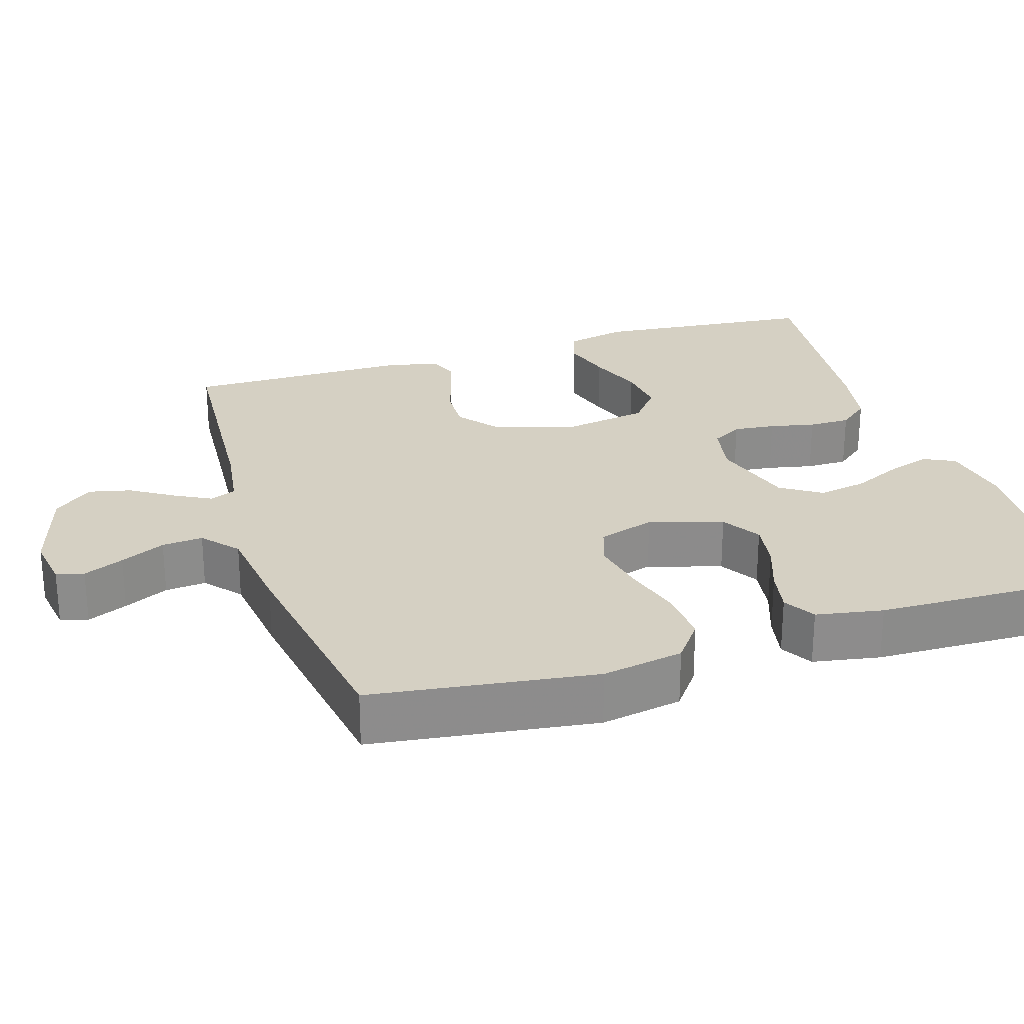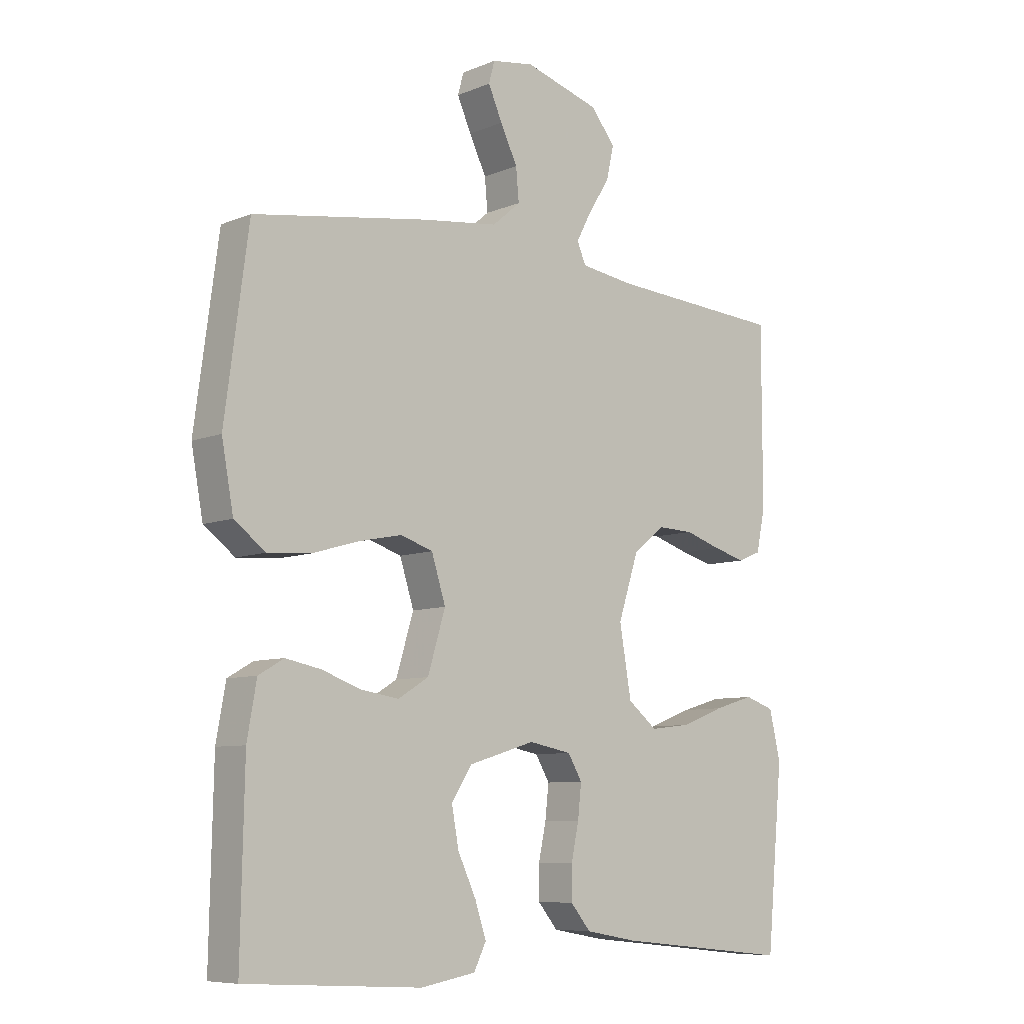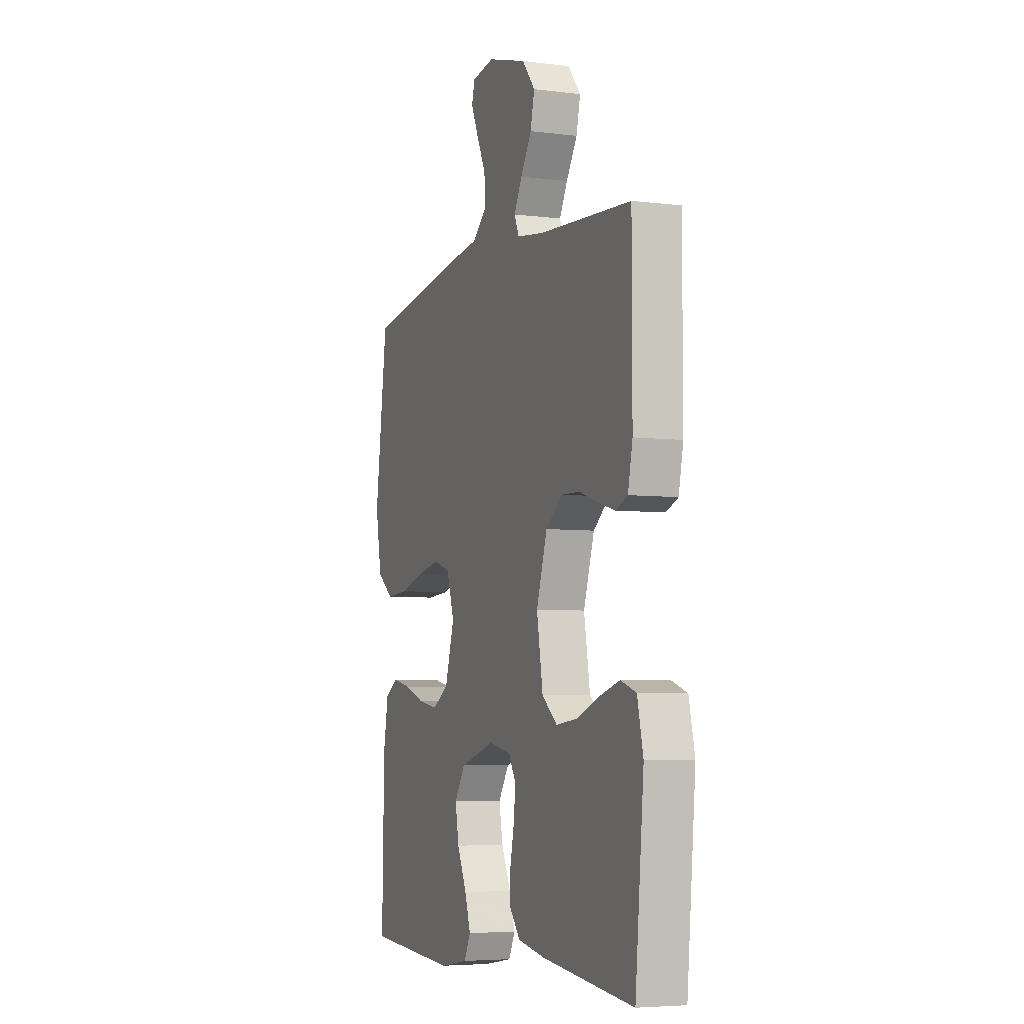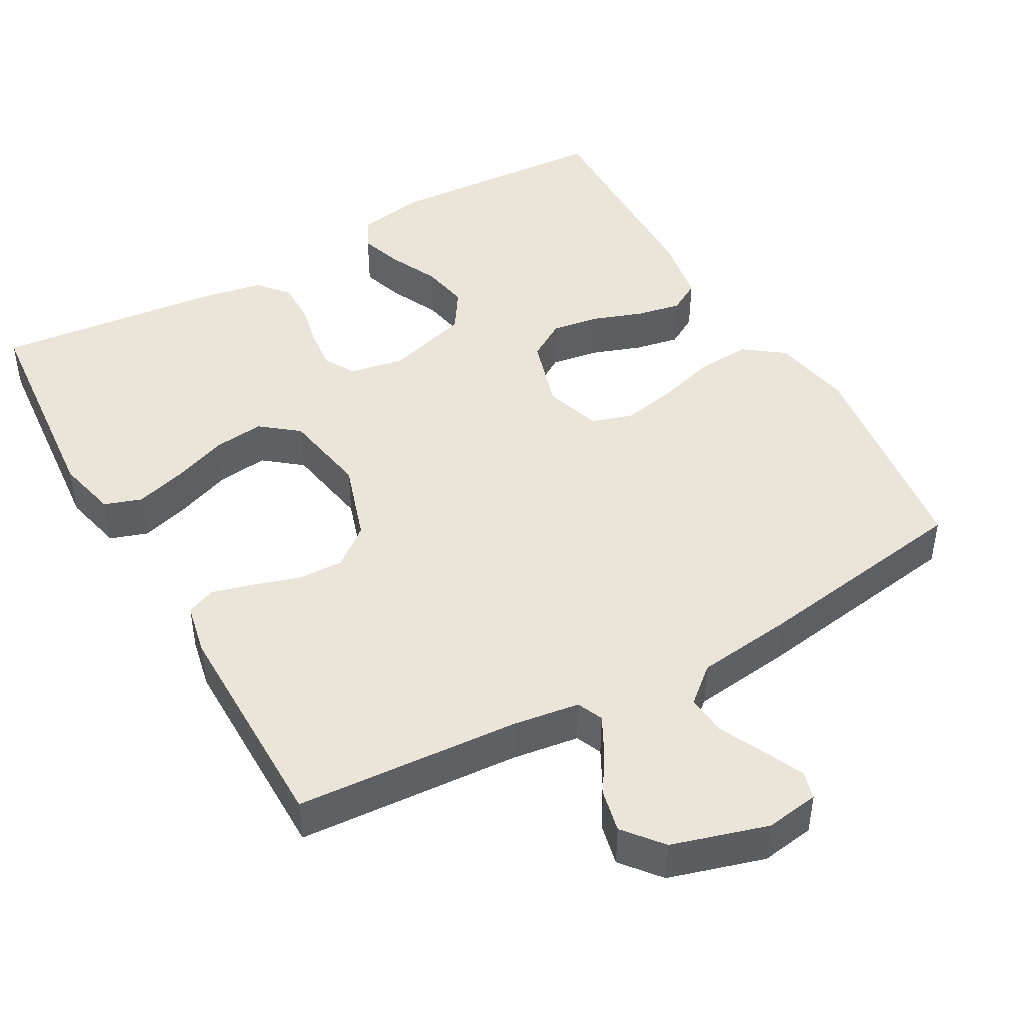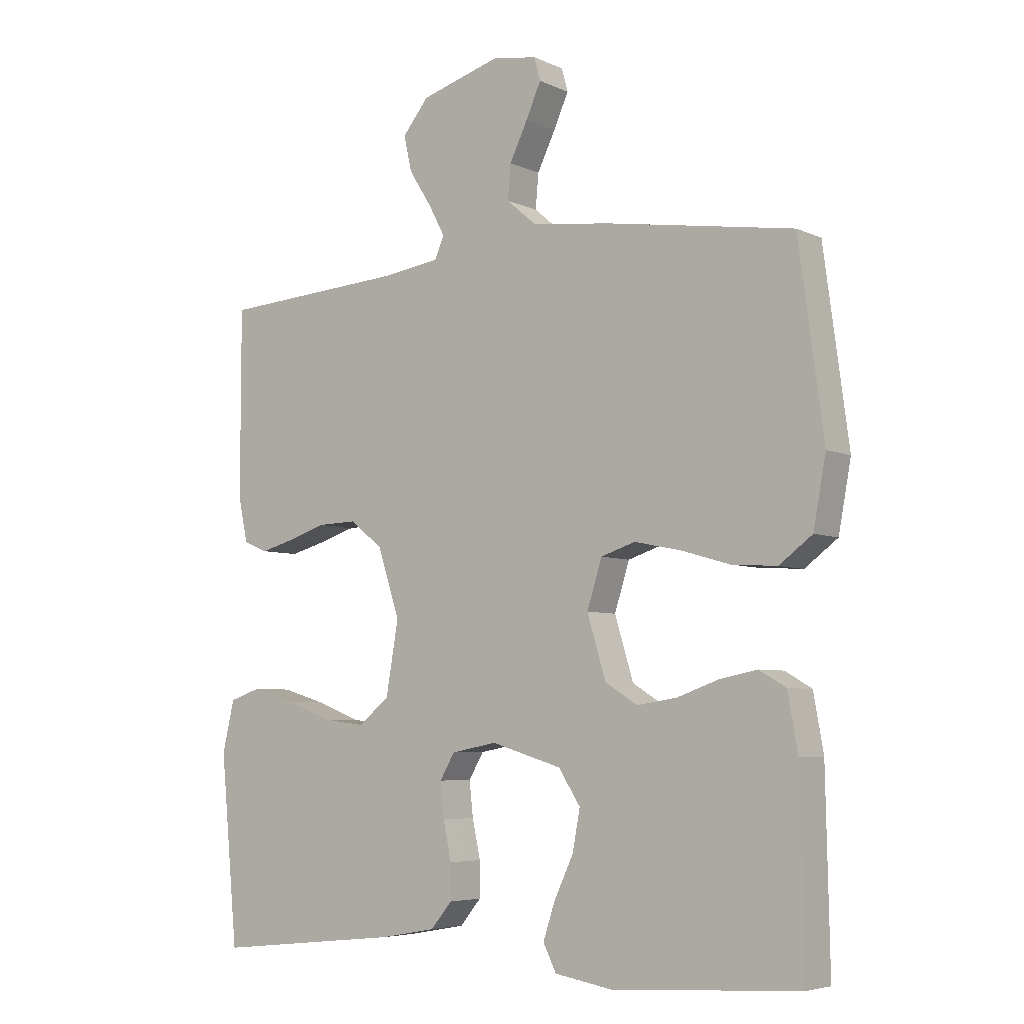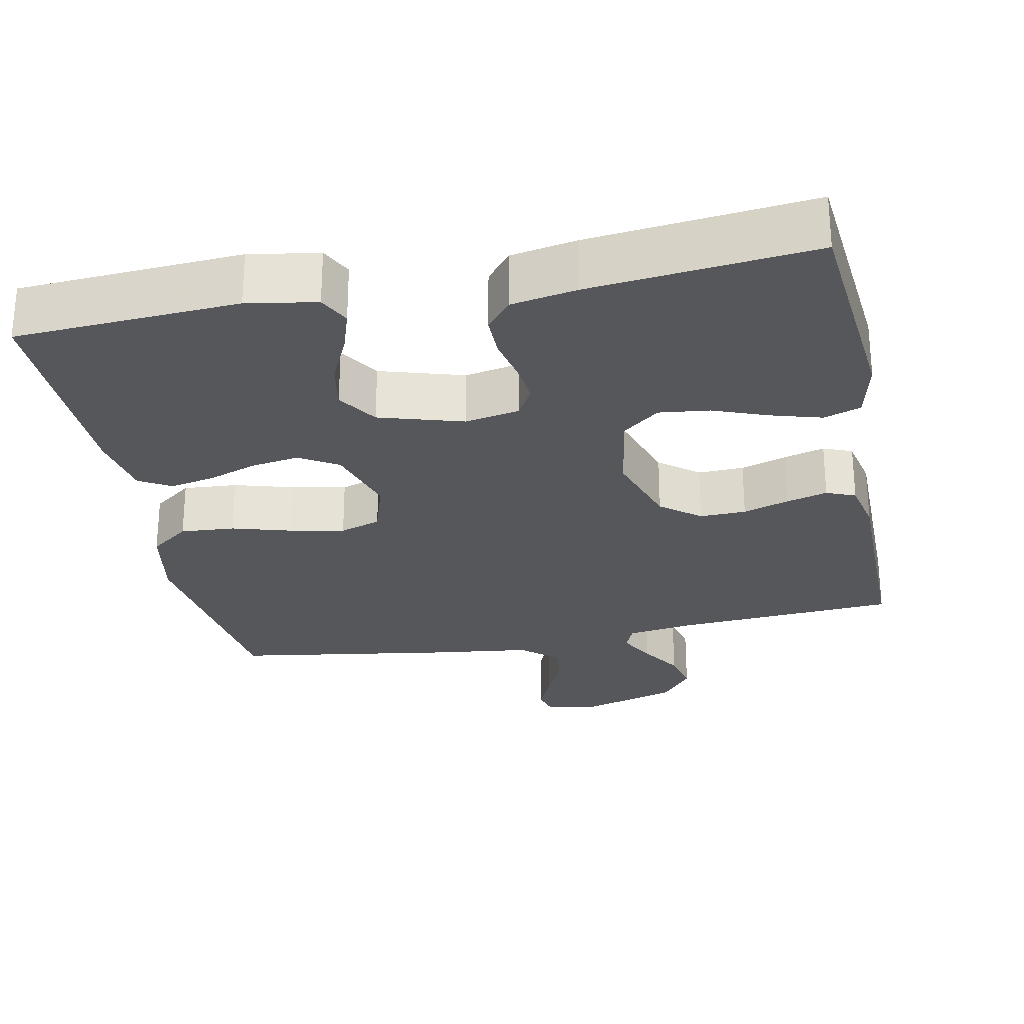
<metadata>
{"format":"obj","ext":"obj","renderer":"f3d","projection":"perspective","resolution":1024,"background":"white","views":[{"elev":26.1,"azim":72.6,"up":"+Y"},{"elev":-8.0,"azim":138.3,"up":"+Z"},{"elev":-5.3,"azim":-111.2,"up":"+Z"},{"elev":45.4,"azim":-29.5,"up":"+Y"},{"elev":-5.5,"azim":36.1,"up":"+Z"},{"elev":-27.0,"azim":-168.6,"up":"+Y"}]}
</metadata>
<code>
v -0.5 0.07 0.5
v -0.2 0.07 0.52
v -0.11 0.07 0.533
v -0.095 0.07 0.568
v -0.121 0.07 0.617
v -0.157 0.07 0.674
v -0.17 0.07 0.731
v -0.128 0.07 0.783
v 0 0.07 0.821
v 0.072 0.07 0.81
v 0.082 0.07 0.773
v 0.058 0.07 0.719
v 0.029 0.07 0.659
v 0.024 0.07 0.604
v 0.072 0.07 0.563
v 0.2 0.07 0.547
v 0.5 0.07 0.5
v 0.54 0.07 0.2
v 0.52 0.07 0.091
v 0.467 0.07 0.051
v 0.394 0.07 0.056
v 0.315 0.07 0.079
v 0.241 0.07 0.094
v 0.186 0.07 0.076
v 0.162 0.07 0
v 0.192 0.07 -0.099
v 0.244 0.07 -0.131
v 0.308 0.07 -0.121
v 0.375 0.07 -0.097
v 0.435 0.07 -0.085
v 0.478 0.07 -0.11
v 0.494 0.07 -0.2
v 0.5 0.07 -0.5
v 0.2 0.07 -0.518
v 0.107 0.07 -0.502
v 0.086 0.07 -0.46
v 0.105 0.07 -0.402
v 0.136 0.07 -0.336
v 0.148 0.07 -0.271
v 0.113 0.07 -0.217
v 0 0.07 -0.183
v -0.073 0.07 -0.197
v -0.097 0.07 -0.238
v -0.091 0.07 -0.294
v -0.078 0.07 -0.355
v -0.078 0.07 -0.411
v -0.112 0.07 -0.452
v -0.2 0.07 -0.468
v -0.5 0.07 -0.5
v -0.528 0.07 -0.2
v -0.509 0.07 -0.118
v -0.459 0.07 -0.101
v -0.391 0.07 -0.121
v -0.317 0.07 -0.149
v -0.249 0.07 -0.157
v -0.199 0.07 -0.117
v -0.179 0.07 0
v -0.214 0.07 0.108
v -0.267 0.07 0.15
v -0.329 0.07 0.148
v -0.391 0.07 0.128
v -0.446 0.07 0.113
v -0.485 0.07 0.129
v -0.5 0.07 0.2
v -0.5 0 0.5
v -0.2 0 0.52
v -0.11 0 0.533
v -0.095 0 0.568
v -0.121 0 0.617
v -0.157 0 0.674
v -0.17 0 0.731
v -0.128 0 0.783
v 0 0 0.821
v 0.072 0 0.81
v 0.082 0 0.773
v 0.058 0 0.719
v 0.029 0 0.659
v 0.024 0 0.604
v 0.072 0 0.563
v 0.2 0 0.547
v 0.5 0 0.5
v 0.54 0 0.2
v 0.52 0 0.091
v 0.467 0 0.051
v 0.394 0 0.056
v 0.315 0 0.079
v 0.241 0 0.094
v 0.186 0 0.076
v 0.162 0 0
v 0.192 0 -0.099
v 0.244 0 -0.131
v 0.308 0 -0.121
v 0.375 0 -0.097
v 0.435 0 -0.085
v 0.478 0 -0.11
v 0.494 0 -0.2
v 0.5 0 -0.5
v 0.2 0 -0.518
v 0.107 0 -0.502
v 0.086 0 -0.46
v 0.105 0 -0.402
v 0.136 0 -0.336
v 0.148 0 -0.271
v 0.113 0 -0.217
v 0 0 -0.183
v -0.073 0 -0.197
v -0.097 0 -0.238
v -0.091 0 -0.294
v -0.078 0 -0.355
v -0.078 0 -0.411
v -0.112 0 -0.452
v -0.2 0 -0.468
v -0.5 0 -0.5
v -0.528 0 -0.2
v -0.509 0 -0.118
v -0.459 0 -0.101
v -0.391 0 -0.121
v -0.317 0 -0.149
v -0.249 0 -0.157
v -0.199 0 -0.117
v -0.179 0 0
v -0.214 0 0.108
v -0.267 0 0.15
v -0.329 0 0.148
v -0.391 0 0.128
v -0.446 0 0.113
v -0.485 0 0.129
v -0.5 0 0.2
f 63 64 1 2
f 60 61 62 63
f 60 63 2 3
f 59 60 3
f 58 59 3 4
f 57 58 4
f 51 52 53 54
f 49 50 51 54
f 49 54 55
f 48 49 55 56
f 44 45 46 47
f 43 44 47 48
f 35 36 37 38
f 35 38 39
f 34 35 39
f 33 34 39
f 32 33 39 40
f 28 29 30 31
f 27 28 31 32
f 19 20 21 22
f 19 22 23
f 18 19 23
f 15 16 17 18
f 15 18 23 24
f 10 11 12 13
f 8 9 10 13
f 8 13 14
f 5 6 7 8
f 4 5 8 14
f 57 4 14 15
f 43 48 56 57
f 42 43 57 15
f 27 32 40 41
f 26 27 41 42
f 25 26 42
f 15 24 25 42
f 66 65 128 127
f 127 126 125 124
f 67 66 127 124
f 67 124 123
f 68 67 123 122
f 68 122 121
f 118 117 116 115
f 118 115 114 113
f 119 118 113
f 120 119 113 112
f 111 110 109 108
f 112 111 108 107
f 102 101 100 99
f 103 102 99
f 103 99 98
f 103 98 97
f 104 103 97 96
f 95 94 93 92
f 96 95 92 91
f 86 85 84 83
f 87 86 83
f 87 83 82
f 82 81 80 79
f 88 87 82 79
f 77 76 75 74
f 77 74 73 72
f 78 77 72
f 72 71 70 69
f 78 72 69 68
f 79 78 68 121
f 121 120 112 107
f 79 121 107 106
f 105 104 96 91
f 106 105 91 90
f 106 90 89
f 106 89 88 79
f 1 65 66 2
f 2 66 67 3
f 3 67 68 4
f 4 68 69 5
f 5 69 70 6
f 6 70 71 7
f 7 71 72 8
f 8 72 73 9
f 9 73 74 10
f 10 74 75 11
f 11 75 76 12
f 12 76 77 13
f 13 77 78 14
f 14 78 79 15
f 15 79 80 16
f 16 80 81 17
f 17 81 82 18
f 18 82 83 19
f 19 83 84 20
f 20 84 85 21
f 21 85 86 22
f 22 86 87 23
f 23 87 88 24
f 24 88 89 25
f 25 89 90 26
f 26 90 91 27
f 27 91 92 28
f 28 92 93 29
f 29 93 94 30
f 30 94 95 31
f 31 95 96 32
f 32 96 97 33
f 33 97 98 34
f 34 98 99 35
f 35 99 100 36
f 36 100 101 37
f 37 101 102 38
f 38 102 103 39
f 39 103 104 40
f 40 104 105 41
f 41 105 106 42
f 42 106 107 43
f 43 107 108 44
f 44 108 109 45
f 45 109 110 46
f 46 110 111 47
f 47 111 112 48
f 48 112 113 49
f 49 113 114 50
f 50 114 115 51
f 51 115 116 52
f 52 116 117 53
f 53 117 118 54
f 54 118 119 55
f 55 119 120 56
f 56 120 121 57
f 57 121 122 58
f 58 122 123 59
f 59 123 124 60
f 60 124 125 61
f 61 125 126 62
f 62 126 127 63
f 63 127 128 64
f 64 128 65 1

</code>
